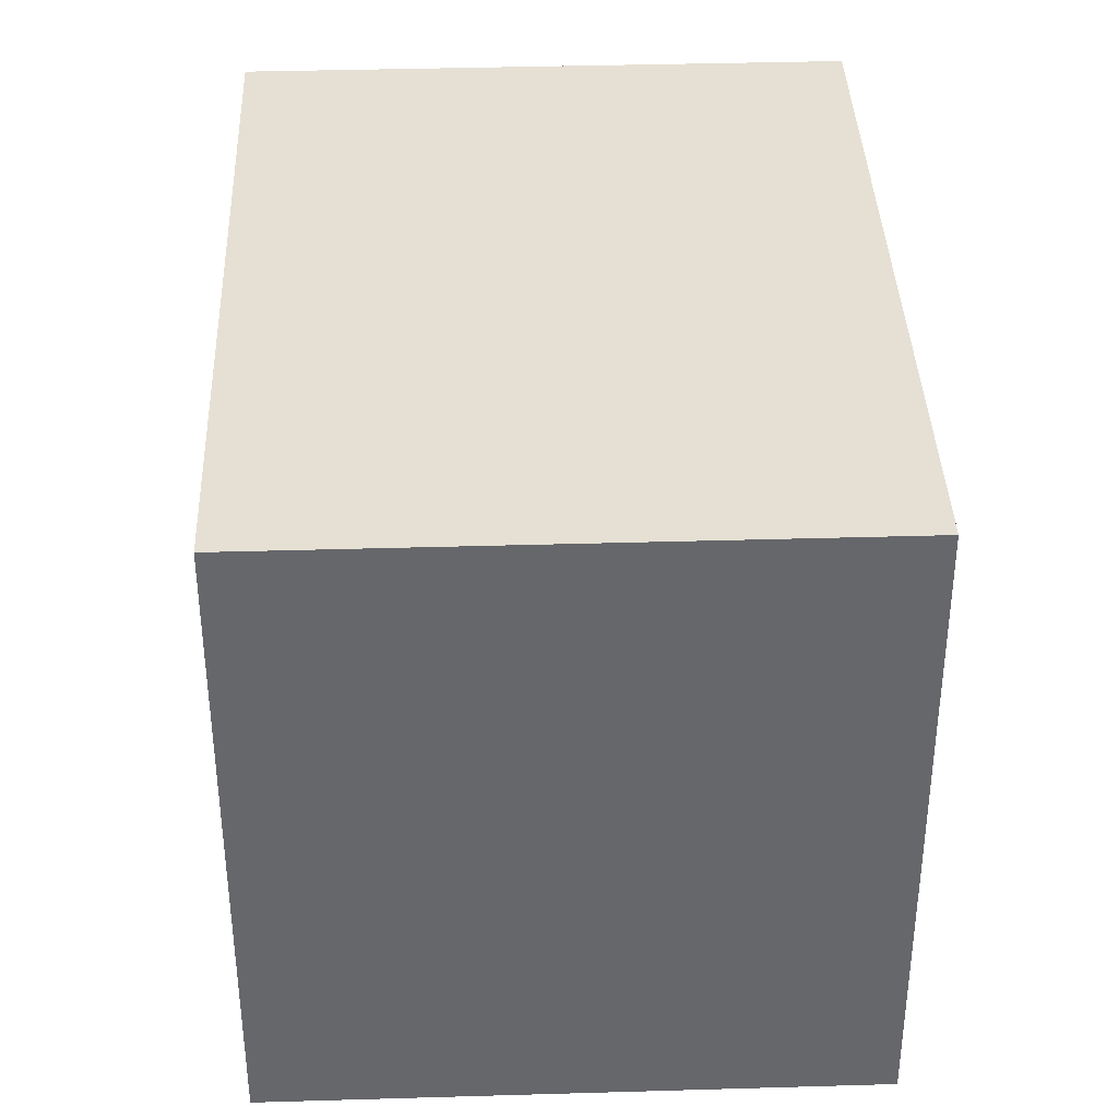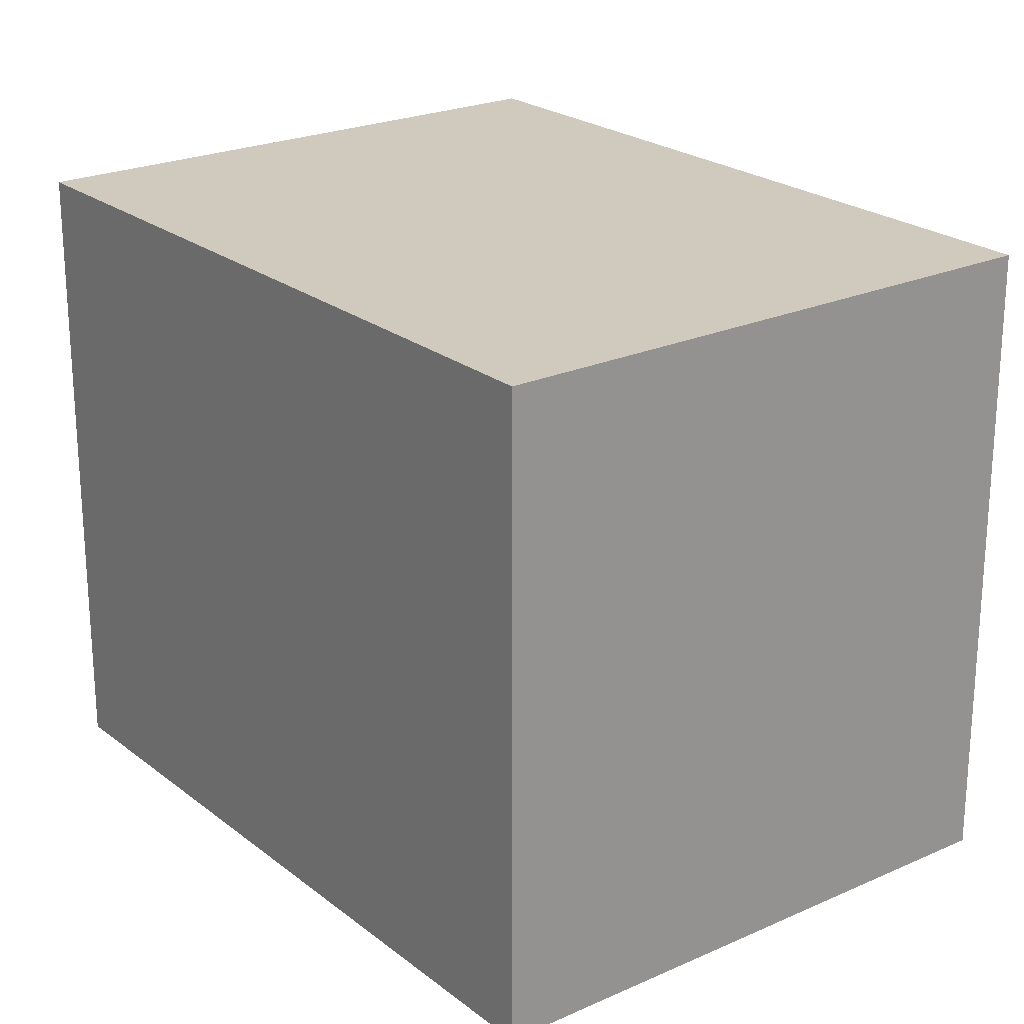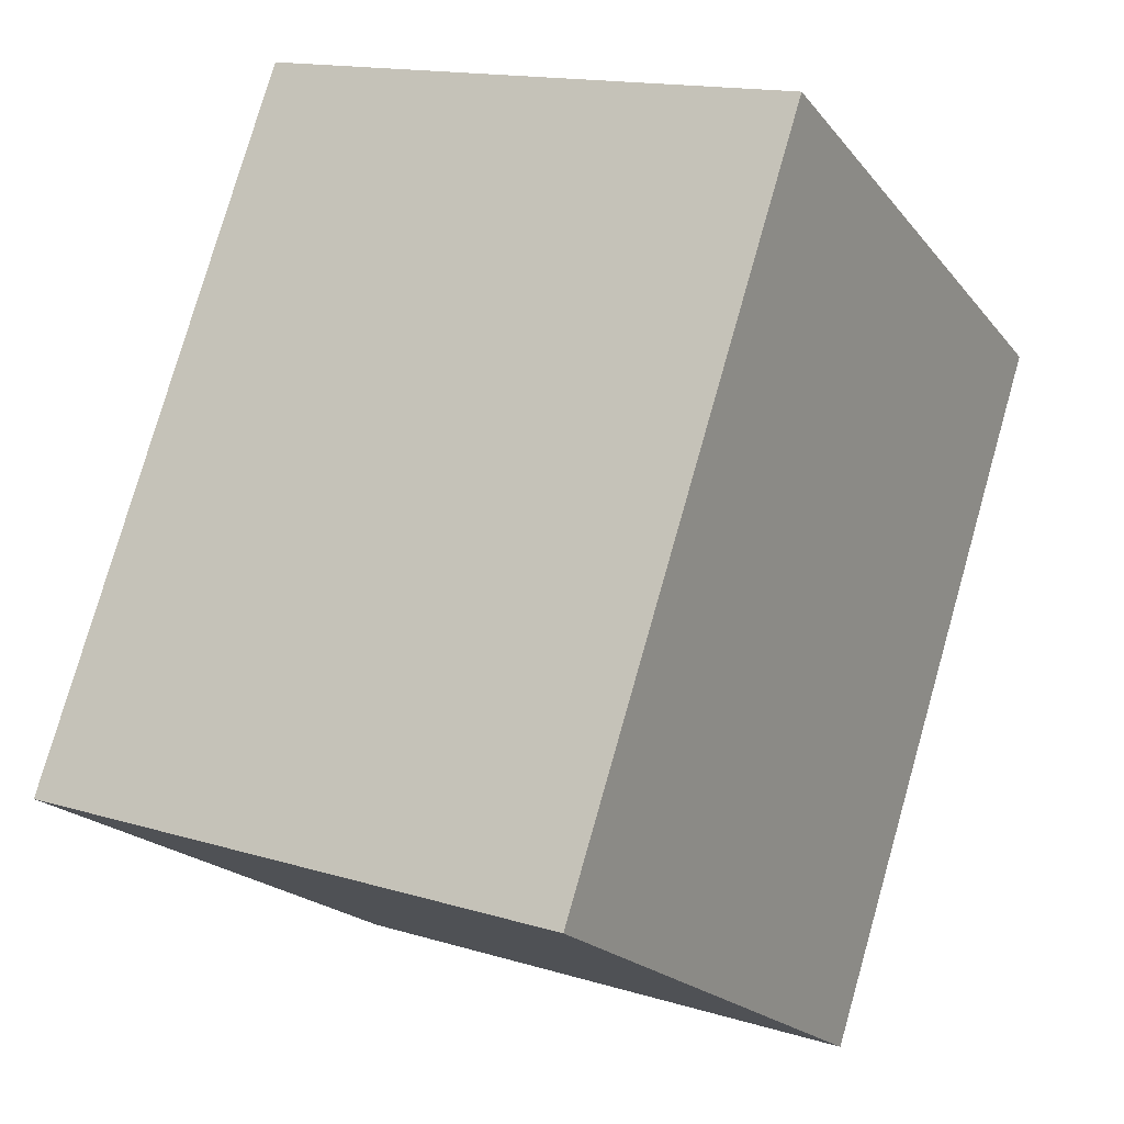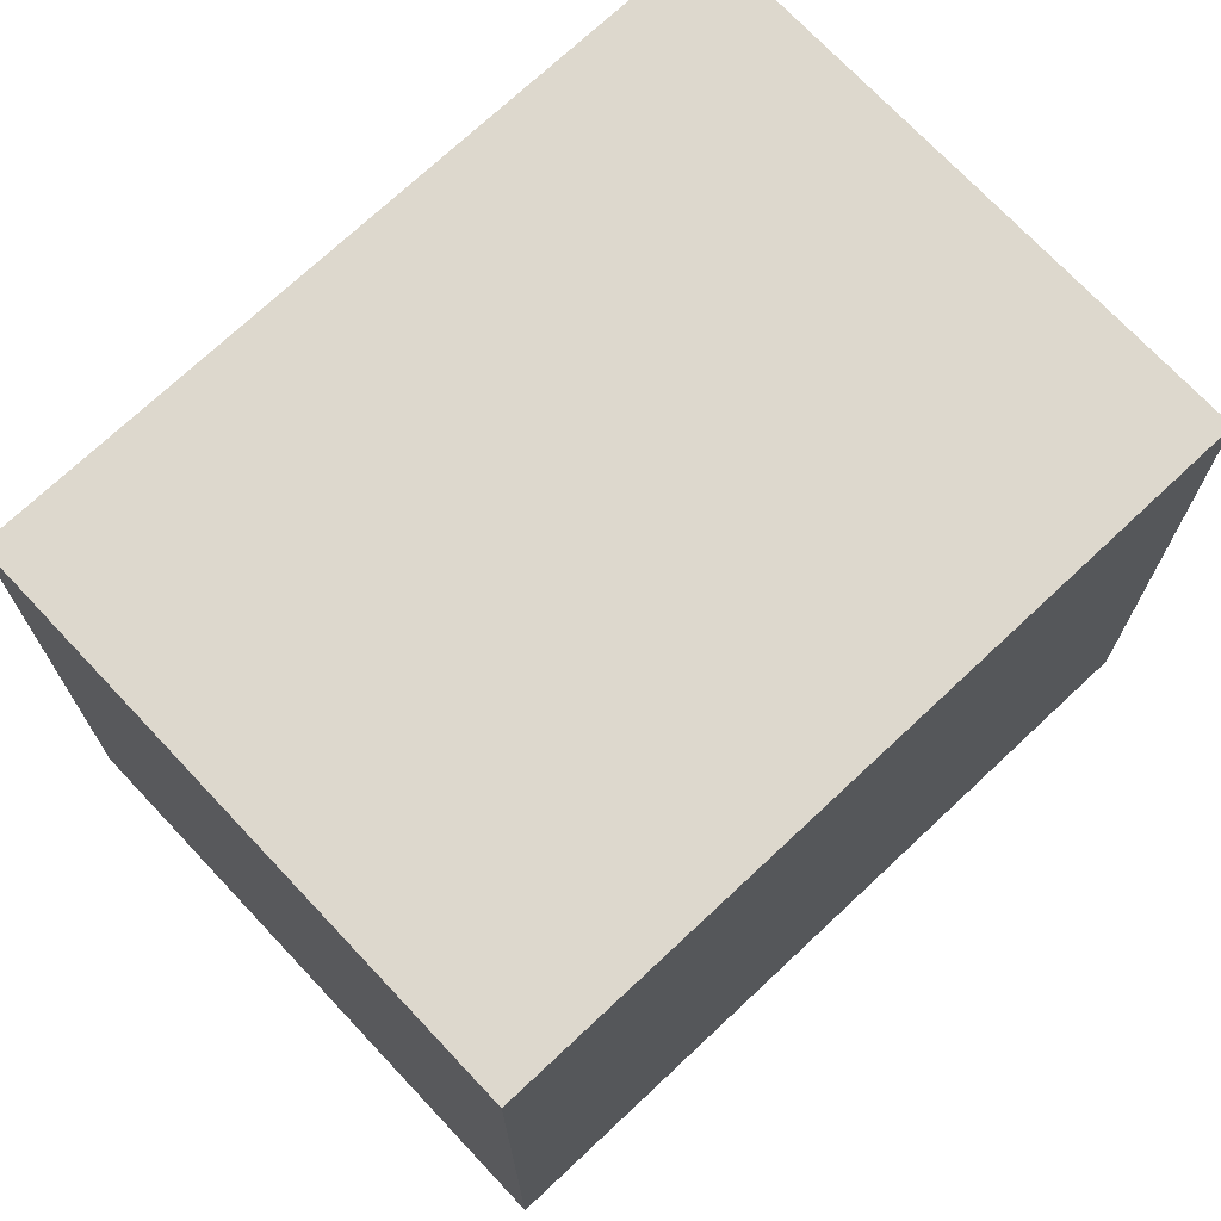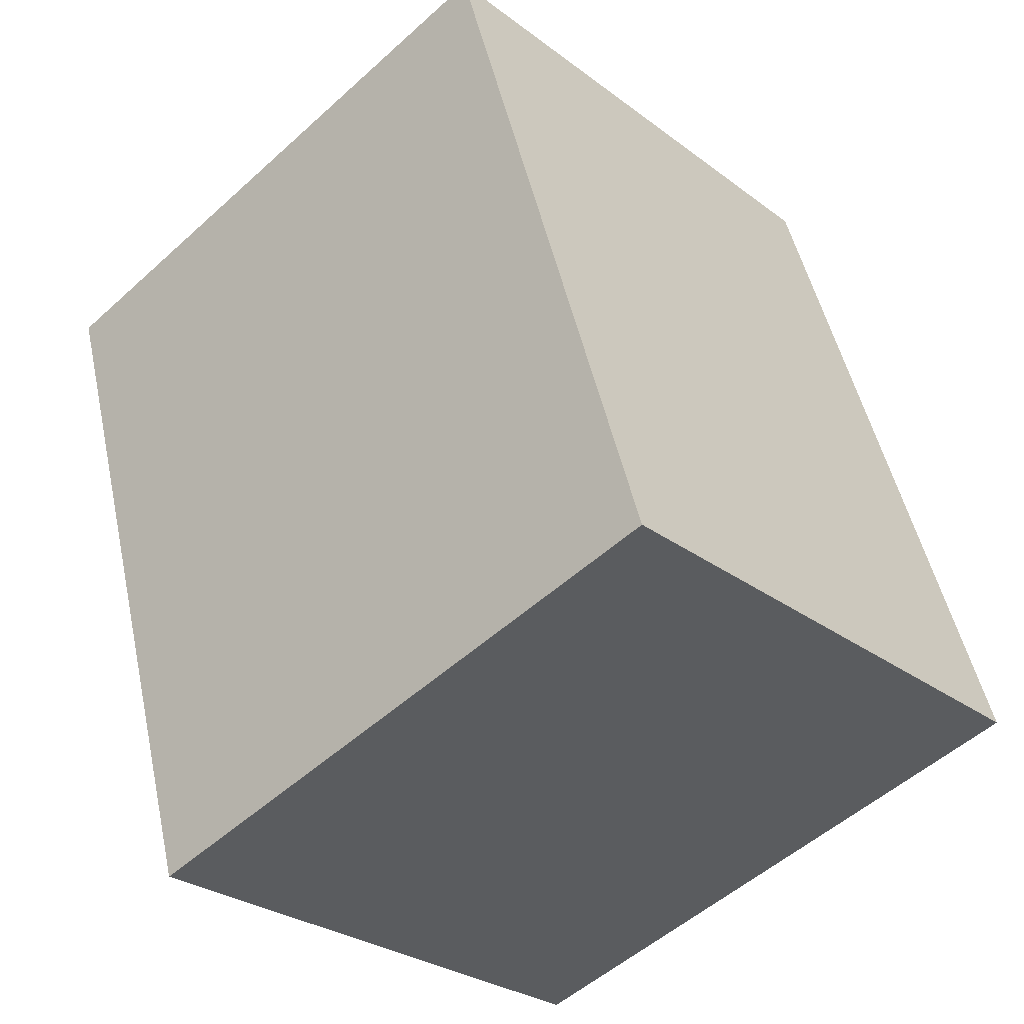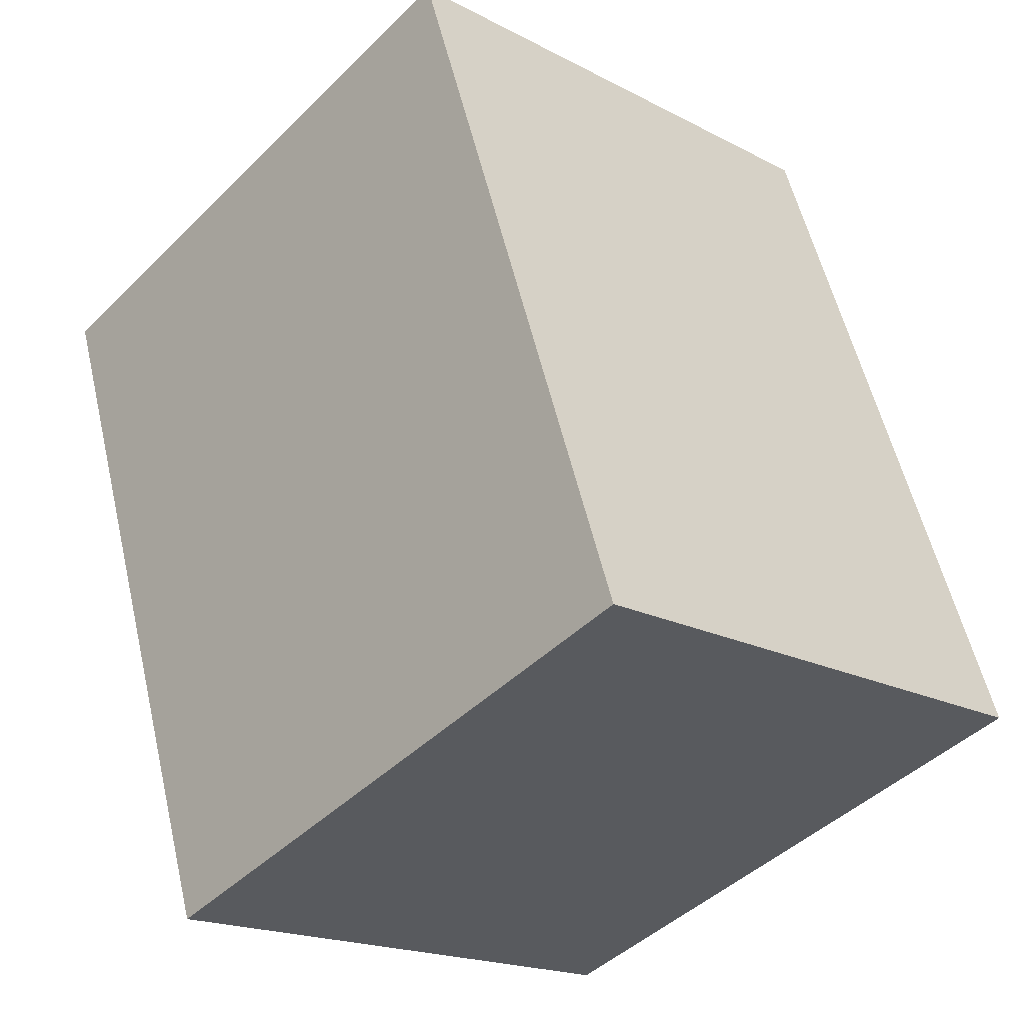
<metadata>
{"format":"obj","ext":"obj","renderer":"f3d","projection":"perspective","resolution":1024,"background":"white","views":[{"elev":38.1,"azim":159.9,"up":"+Y"},{"elev":23.0,"azim":-55.4,"up":"+Y"},{"elev":-20.0,"azim":-153.1,"up":"+Z"},{"elev":72.3,"azim":28.8,"up":"+Y"},{"elev":-52.5,"azim":-45.8,"up":"+Z"},{"elev":-44.9,"azim":-41.6,"up":"+Z"}]}
</metadata>
<code>
v  0 2.462 1.508e-16
v  3.103 2.462 -2.141
v  0.922 2.462 -2.848
v  2.18 2.462 0.707
v  0.922 1.744e-16 -2.848
v  0 0 0
v  2.18 -4.329e-17 0.707
v  3.103 1.311e-16 -2.141
g defaultobject
f 1 2 3
f 2 1 4
f 5 1 3
f 1 5 6
f 6 4 1
f 4 6 7
f 7 2 4
f 2 7 8
f 8 3 2
f 3 8 5
f 8 6 5
f 6 8 7

</code>
